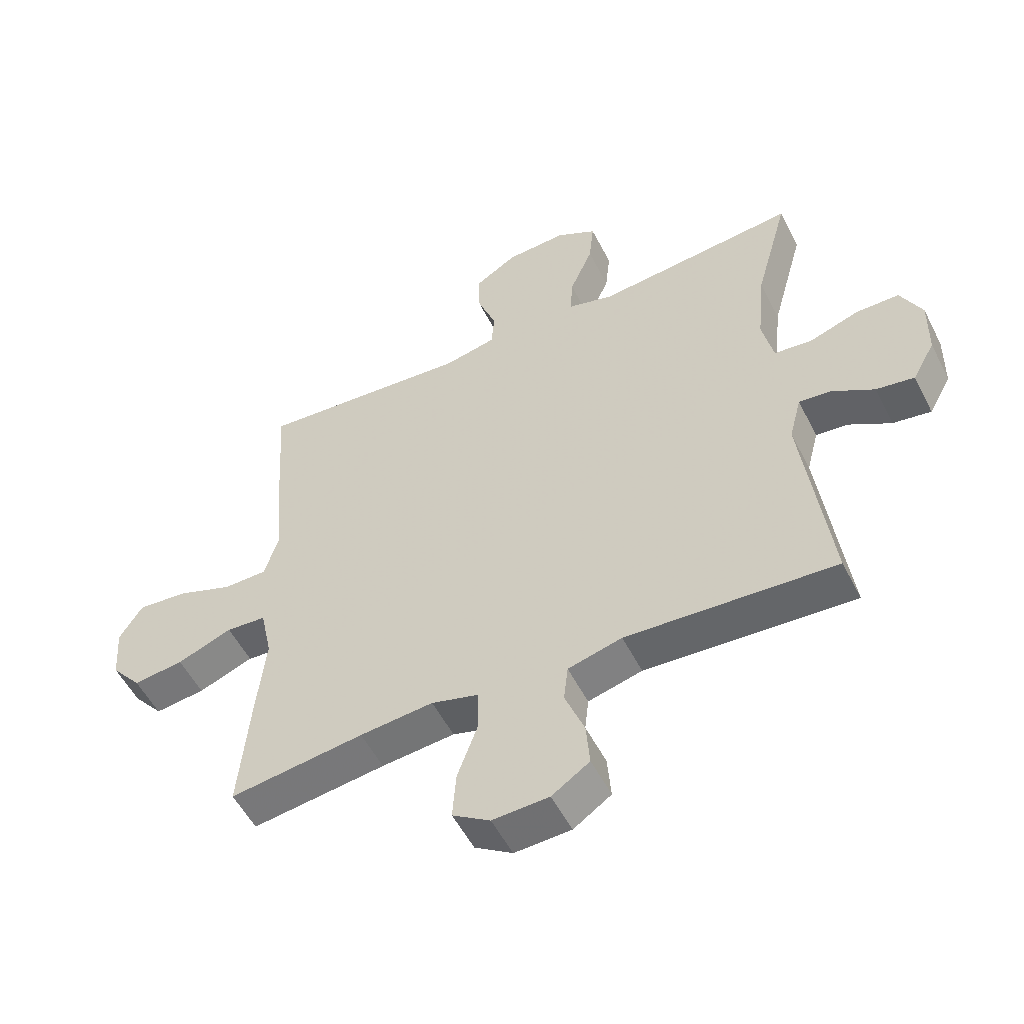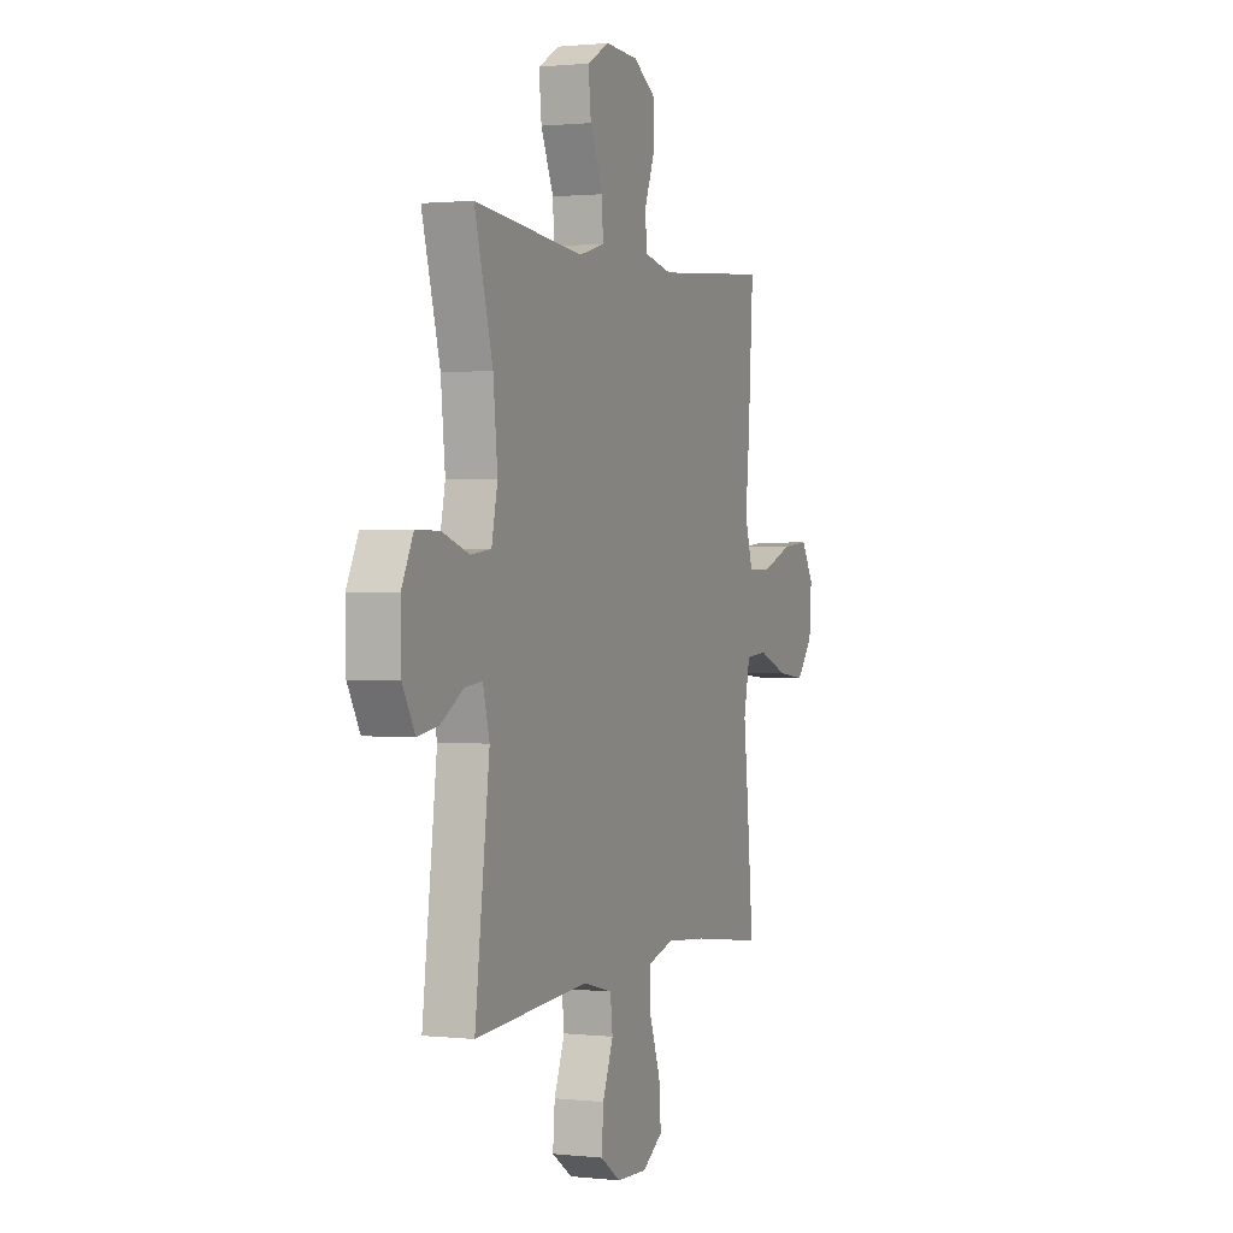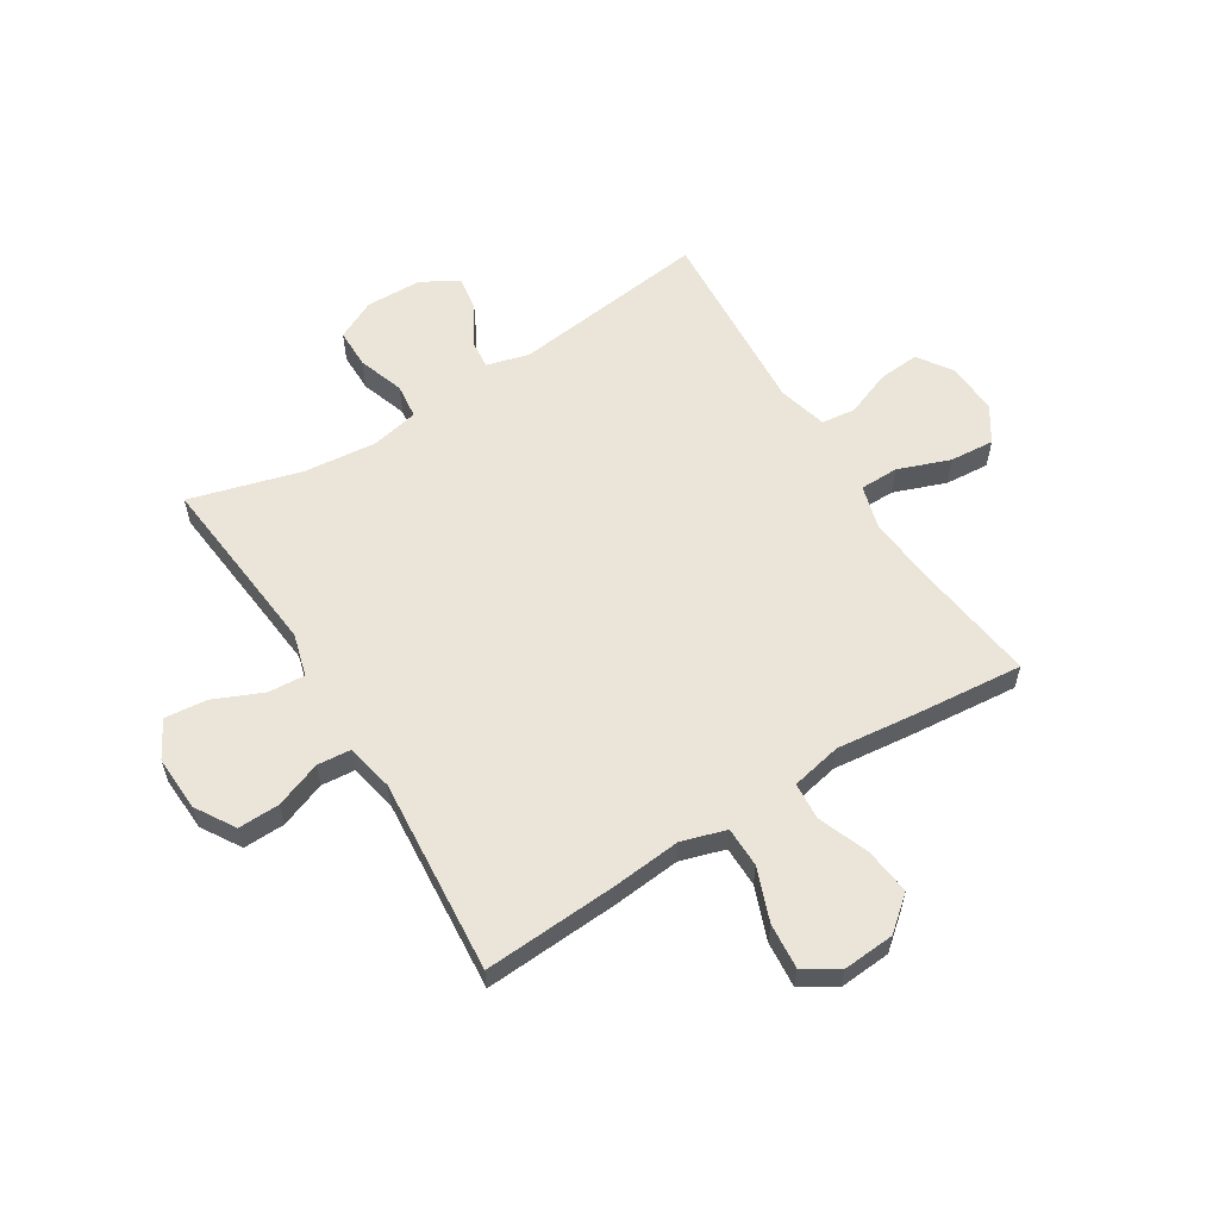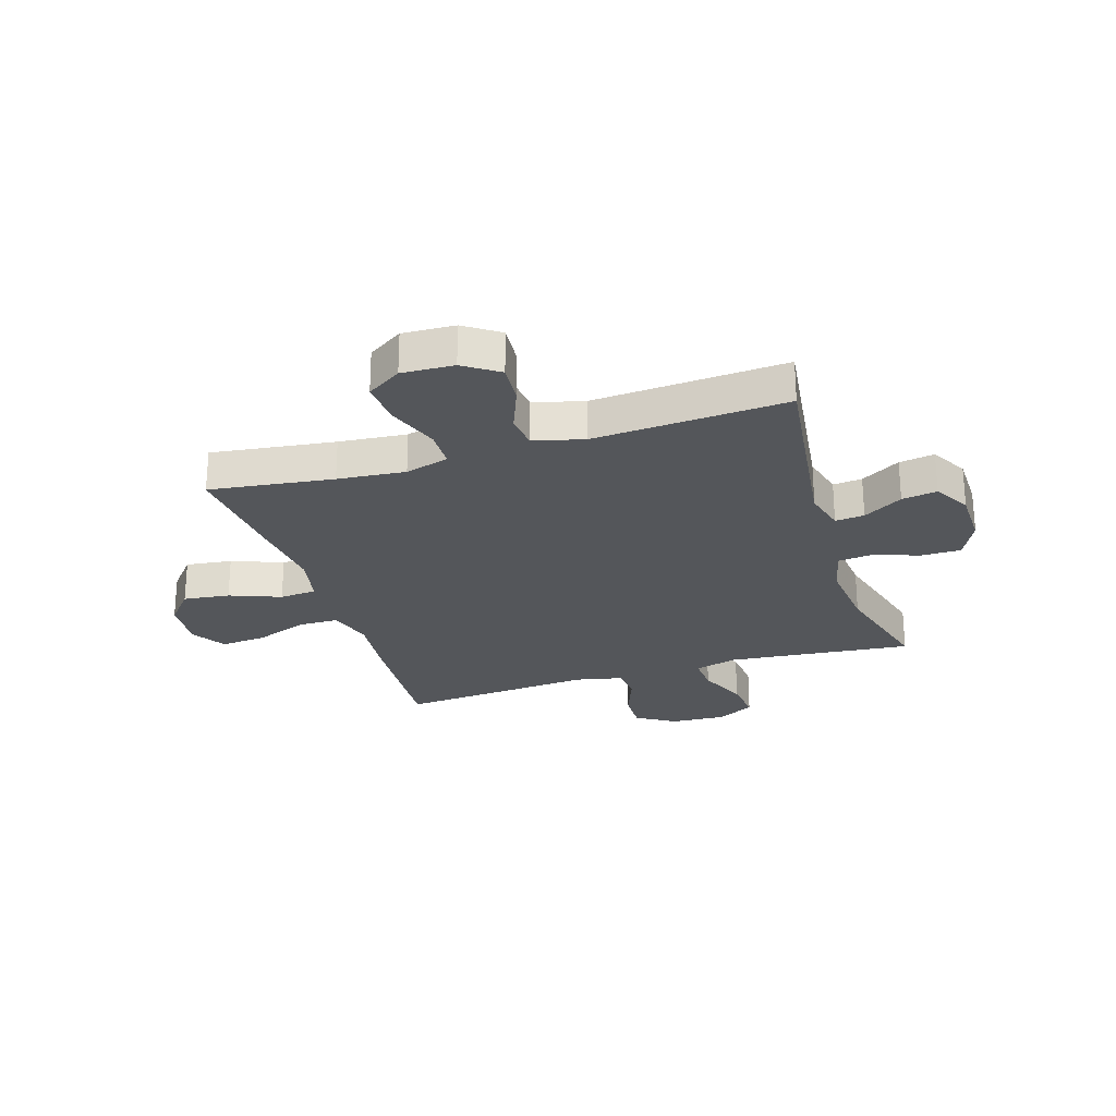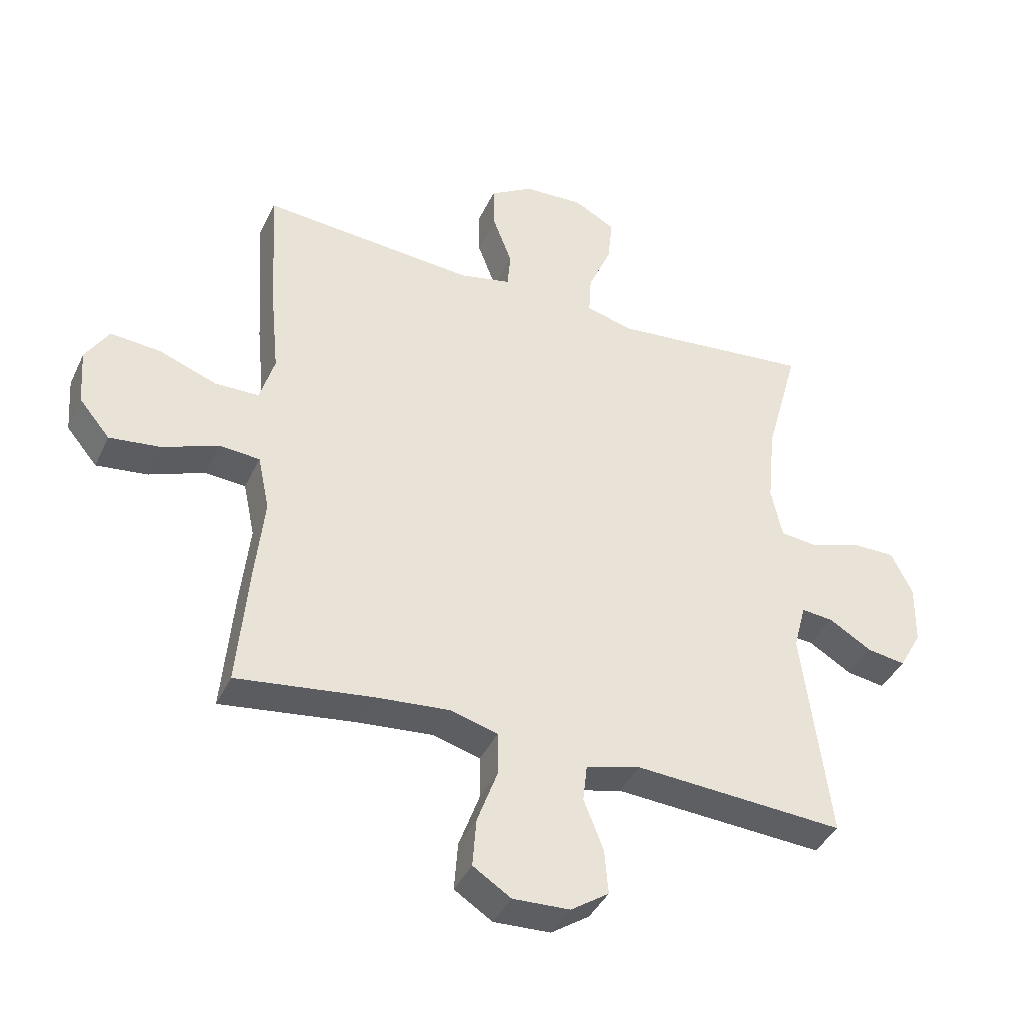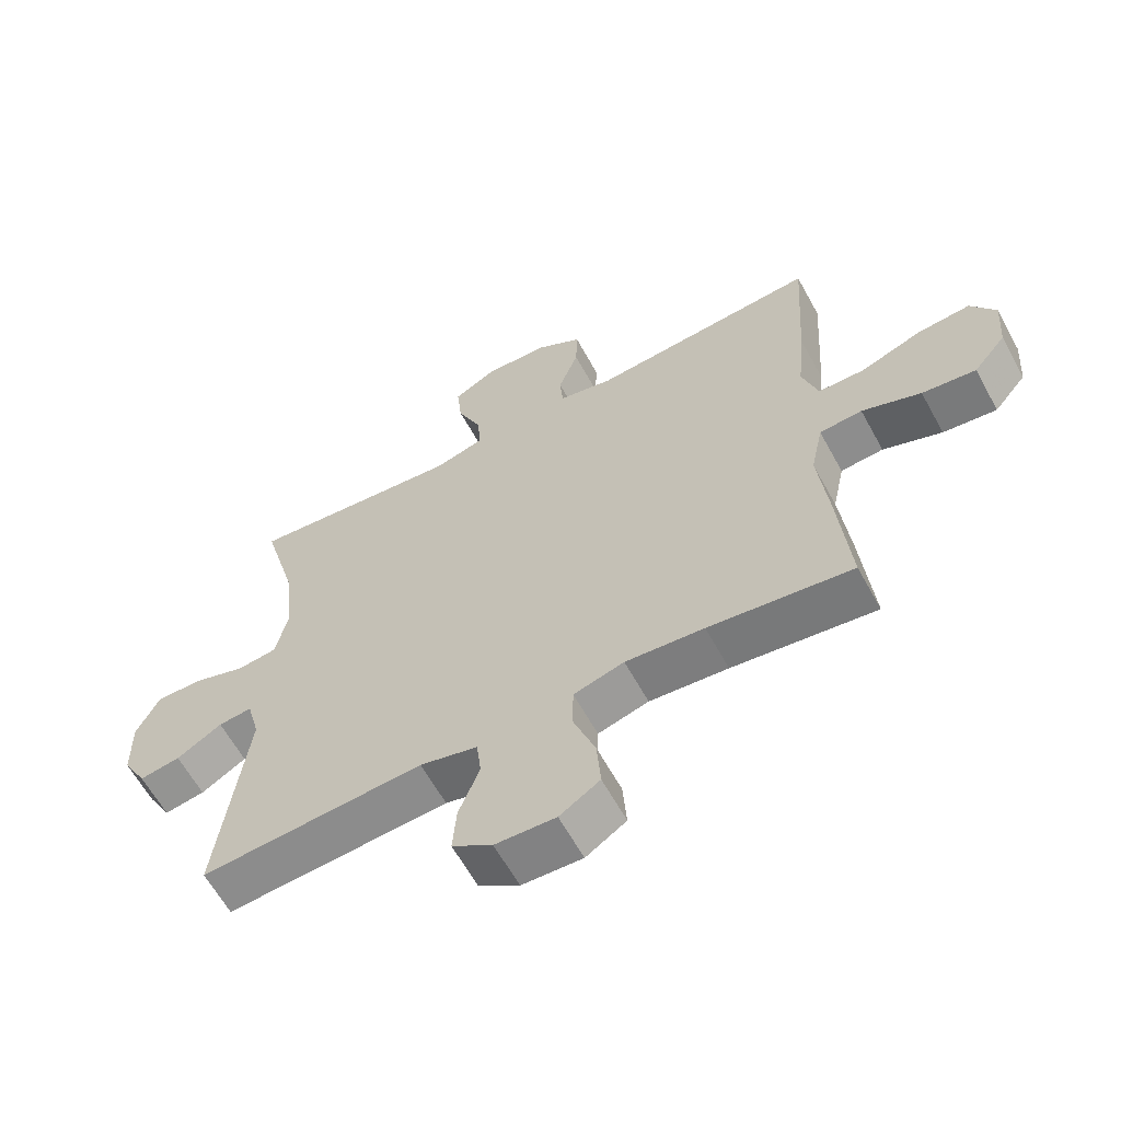
<metadata>
{"format":"obj","ext":"obj","renderer":"f3d","projection":"perspective","resolution":1024,"background":"white","views":[{"elev":-53.7,"azim":-153.4,"up":"+Z"},{"elev":1.1,"azim":-68.1,"up":"+Z"},{"elev":58.7,"azim":58.2,"up":"+Y"},{"elev":-25.6,"azim":-162.6,"up":"+Y"},{"elev":-40.2,"azim":156.6,"up":"+Z"},{"elev":-62.2,"azim":28.7,"up":"+Z"}]}
</metadata>
<code>
v -0.5 0.07 -0.5
v -0.456 0.07 -0.149
v -0.476 0.07 -0.073
v -0.528 0.07 -0.078
v -0.598 0.07 -0.12
v -0.661 0.07 -0.13
v -0.698 0.07 -0.064
v -0.7 0.07 0.036
v -0.665 0.07 0.107
v -0.594 0.07 0.107
v -0.512 0.07 0.079
v -0.45 0.07 0.086
v -0.432 0.07 0.171
v -0.445 0.07 0.301
v -0.5 0.07 0.5
v -0.292 0.07 0.479
v -0.169 0.07 0.467
v -0.093 0.07 0.488
v -0.097 0.07 0.553
v -0.135 0.07 0.641
v -0.143 0.07 0.717
v -0.076 0.07 0.754
v 0.023 0.07 0.749
v 0.093 0.07 0.706
v 0.091 0.07 0.632
v 0.06 0.07 0.55
v 0.065 0.07 0.49
v 0.15 0.07 0.472
v 0.5 0.07 0.5
v 0.485 0.07 0.261
v 0.473 0.07 0.138
v 0.497 0.07 0.059
v 0.569 0.07 0.058
v 0.663 0.07 0.093
v 0.745 0.07 0.1
v 0.783 0.07 0.039
v 0.776 0.07 -0.053
v 0.726 0.07 -0.113
v 0.643 0.07 -0.103
v 0.552 0.07 -0.068
v 0.486 0.07 -0.073
v 0.467 0.07 -0.163
v 0.482 0.07 -0.301
v 0.5 0.07 -0.5
v 0.279 0.07 -0.471
v 0.158 0.07 -0.46
v 0.08 0.07 -0.482
v 0.079 0.07 -0.551
v 0.113 0.07 -0.644
v 0.119 0.07 -0.723
v 0.057 0.07 -0.763
v -0.036 0.07 -0.759
v -0.098 0.07 -0.717
v -0.092 0.07 -0.644
v -0.06 0.07 -0.562
v -0.067 0.07 -0.501
v -0.156 0.07 -0.478
v -0.5 0 -0.5
v -0.456 0 -0.149
v -0.476 0 -0.073
v -0.528 0 -0.078
v -0.598 0 -0.12
v -0.661 0 -0.13
v -0.698 0 -0.064
v -0.7 0 0.036
v -0.665 0 0.107
v -0.594 0 0.107
v -0.512 0 0.079
v -0.45 0 0.086
v -0.432 0 0.171
v -0.445 0 0.301
v -0.5 0 0.5
v -0.292 0 0.479
v -0.169 0 0.467
v -0.093 0 0.488
v -0.097 0 0.553
v -0.135 0 0.641
v -0.143 0 0.717
v -0.076 0 0.754
v 0.023 0 0.749
v 0.093 0 0.706
v 0.091 0 0.632
v 0.06 0 0.55
v 0.065 0 0.49
v 0.15 0 0.472
v 0.5 0 0.5
v 0.485 0 0.261
v 0.473 0 0.138
v 0.497 0 0.059
v 0.569 0 0.058
v 0.663 0 0.093
v 0.745 0 0.1
v 0.783 0 0.039
v 0.776 0 -0.053
v 0.726 0 -0.113
v 0.643 0 -0.103
v 0.552 0 -0.068
v 0.486 0 -0.073
v 0.467 0 -0.163
v 0.482 0 -0.301
v 0.5 0 -0.5
v 0.279 0 -0.471
v 0.158 0 -0.46
v 0.08 0 -0.482
v 0.079 0 -0.551
v 0.113 0 -0.644
v 0.119 0 -0.723
v 0.057 0 -0.763
v -0.036 0 -0.759
v -0.098 0 -0.717
v -0.092 0 -0.644
v -0.06 0 -0.562
v -0.067 0 -0.501
v -0.156 0 -0.478
f 53 54 55
f 52 53 55
f 51 52 55
f 50 51 55
f 49 50 55
f 48 49 55
f 47 48 55 56
f 46 47 56 57
f 42 43 44 45
f 41 42 45 46
f 38 39 40
f 37 38 40
f 36 37 40
f 35 36 40
f 34 35 40
f 33 34 40
f 32 33 40 41
f 41 46 57
f 32 41 57
f 31 32 57
f 57 1 2
f 31 57 2
f 30 31 2
f 29 30 2
f 28 29 2
f 24 25 26
f 23 24 26
f 22 23 26
f 21 22 26
f 20 21 26
f 19 20 26
f 18 19 26 27
f 14 15 16
f 13 14 16 17
f 28 2 3
f 27 28 3
f 18 27 3
f 17 18 3
f 13 17 3
f 12 13 3
f 9 10 11
f 8 9 11
f 7 8 11
f 6 7 11
f 5 6 11
f 4 5 11
f 3 4 11 12
f 112 111 110
f 112 110 109
f 112 109 108
f 112 108 107
f 112 107 106
f 112 106 105
f 113 112 105 104
f 114 113 104 103
f 102 101 100 99
f 103 102 99 98
f 97 96 95
f 97 95 94
f 97 94 93
f 97 93 92
f 97 92 91
f 97 91 90
f 98 97 90 89
f 114 103 98
f 114 98 89
f 114 89 88
f 59 58 114
f 59 114 88
f 59 88 87
f 59 87 86
f 59 86 85
f 83 82 81
f 83 81 80
f 83 80 79
f 83 79 78
f 83 78 77
f 83 77 76
f 84 83 76 75
f 73 72 71
f 74 73 71 70
f 60 59 85
f 60 85 84
f 60 84 75
f 60 75 74
f 60 74 70
f 60 70 69
f 68 67 66
f 68 66 65
f 68 65 64
f 68 64 63
f 68 63 62
f 68 62 61
f 69 68 61 60
f 1 58 59 2
f 2 59 60 3
f 3 60 61 4
f 4 61 62 5
f 5 62 63 6
f 6 63 64 7
f 7 64 65 8
f 8 65 66 9
f 9 66 67 10
f 10 67 68 11
f 11 68 69 12
f 12 69 70 13
f 13 70 71 14
f 14 71 72 15
f 15 72 73 16
f 16 73 74 17
f 17 74 75 18
f 18 75 76 19
f 19 76 77 20
f 20 77 78 21
f 21 78 79 22
f 22 79 80 23
f 23 80 81 24
f 24 81 82 25
f 25 82 83 26
f 26 83 84 27
f 27 84 85 28
f 28 85 86 29
f 29 86 87 30
f 30 87 88 31
f 31 88 89 32
f 32 89 90 33
f 33 90 91 34
f 34 91 92 35
f 35 92 93 36
f 36 93 94 37
f 37 94 95 38
f 38 95 96 39
f 39 96 97 40
f 40 97 98 41
f 41 98 99 42
f 42 99 100 43
f 43 100 101 44
f 44 101 102 45
f 45 102 103 46
f 46 103 104 47
f 47 104 105 48
f 48 105 106 49
f 49 106 107 50
f 50 107 108 51
f 51 108 109 52
f 52 109 110 53
f 53 110 111 54
f 54 111 112 55
f 55 112 113 56
f 56 113 114 57
f 57 114 58 1

</code>
